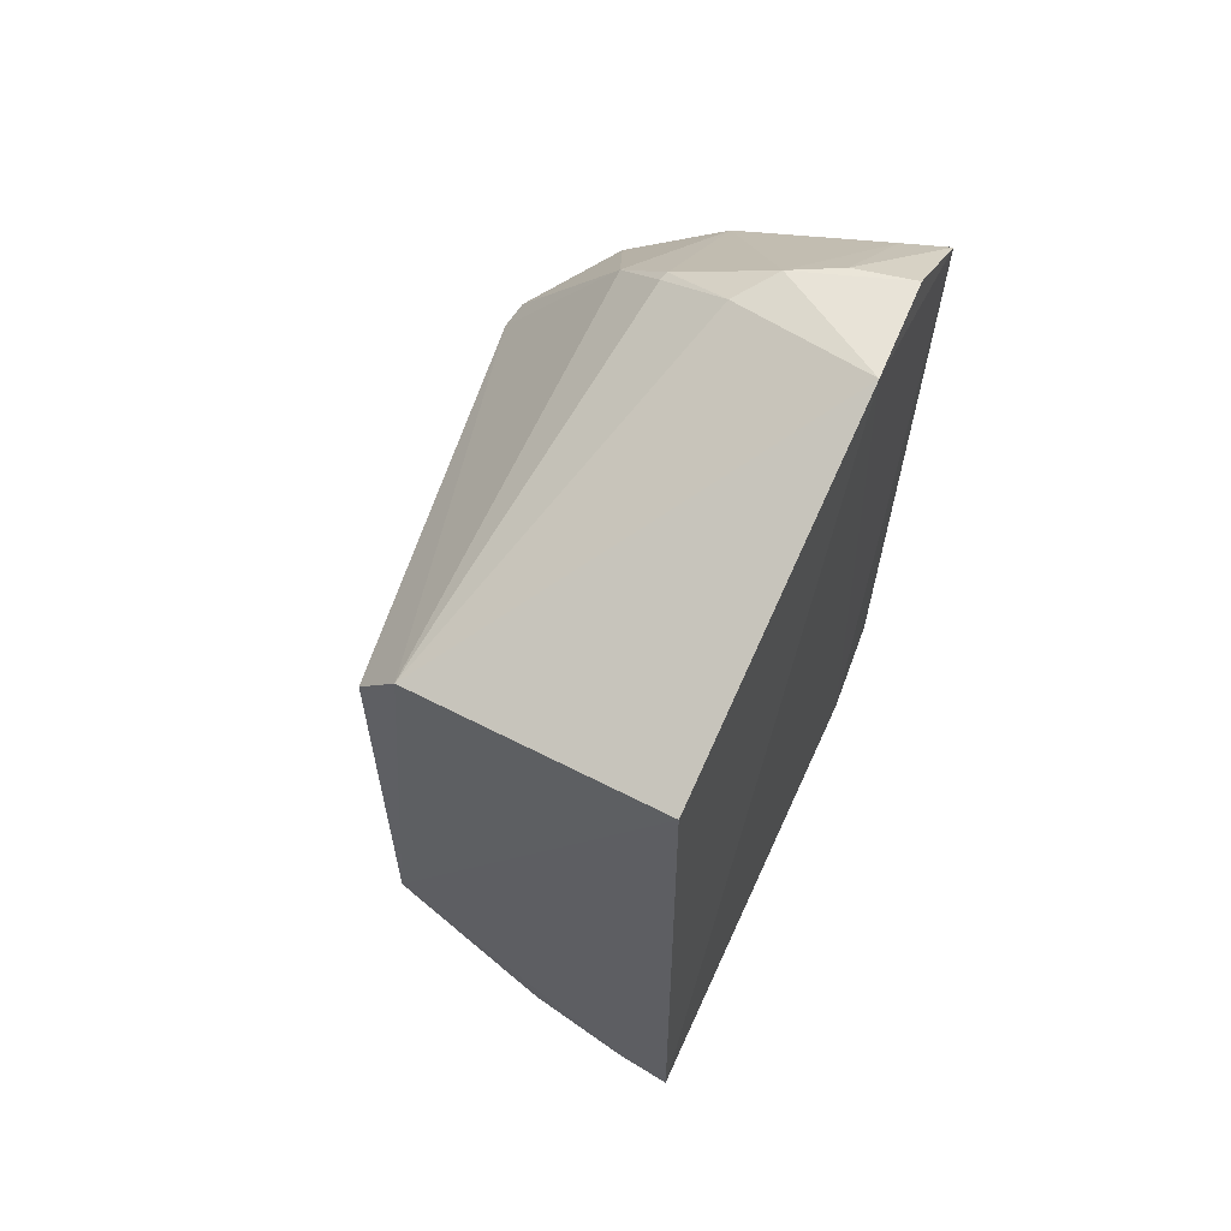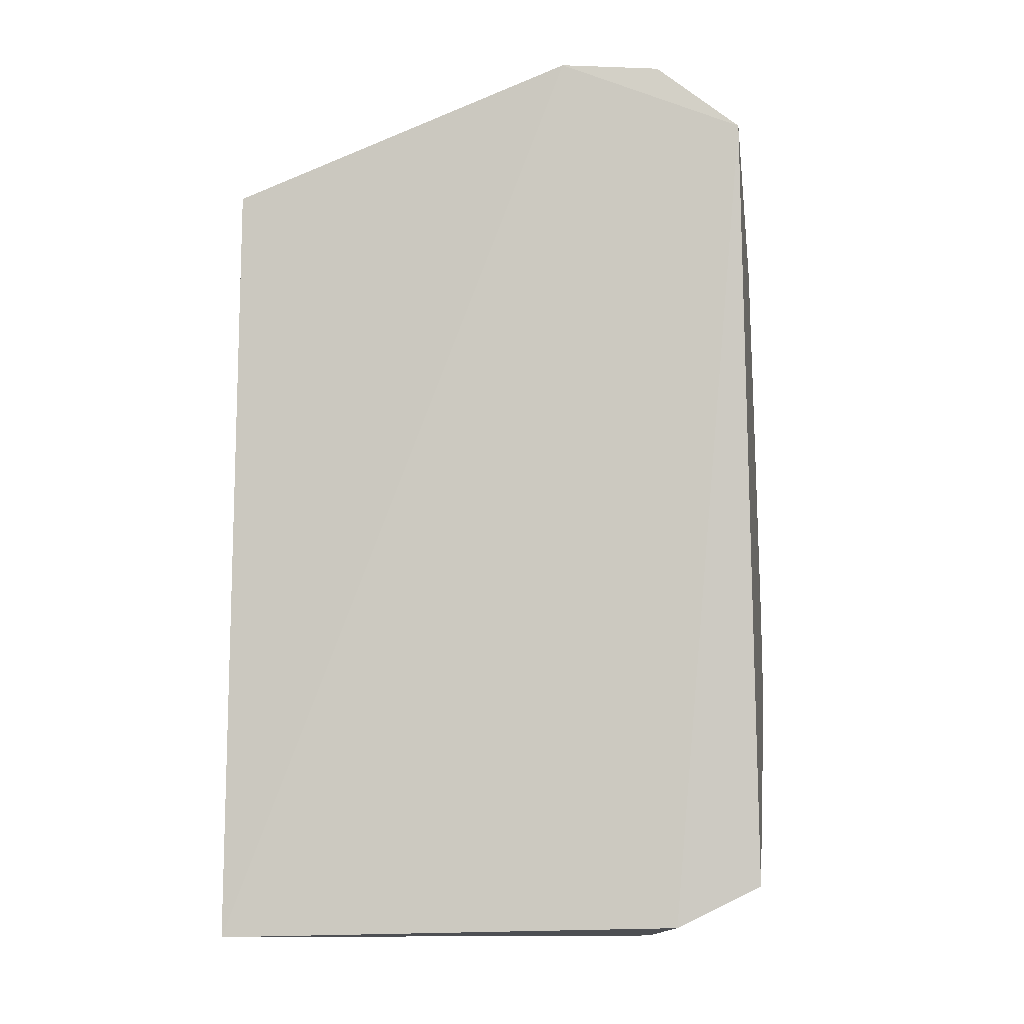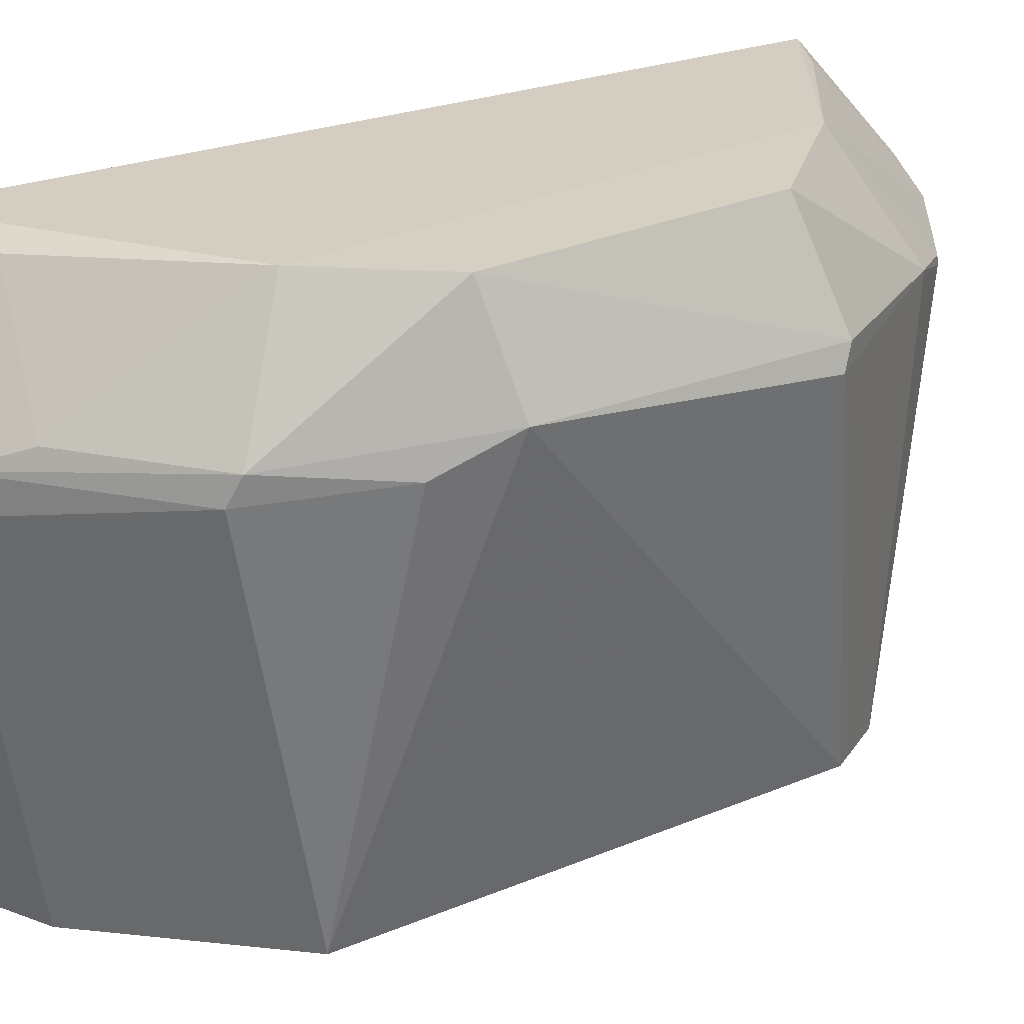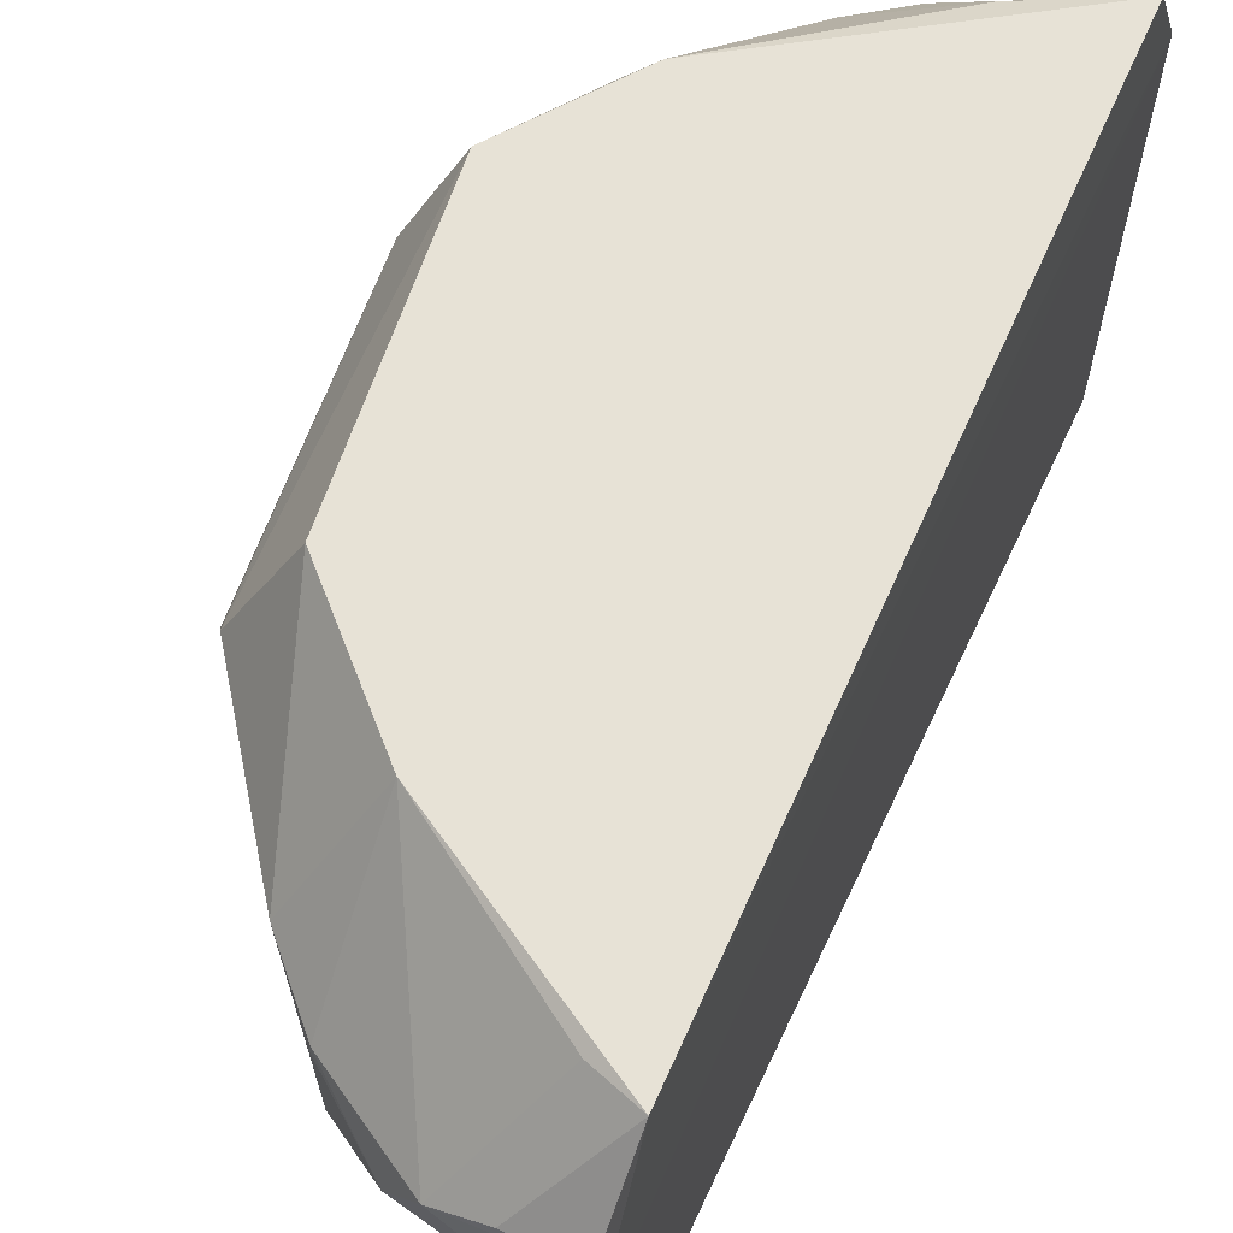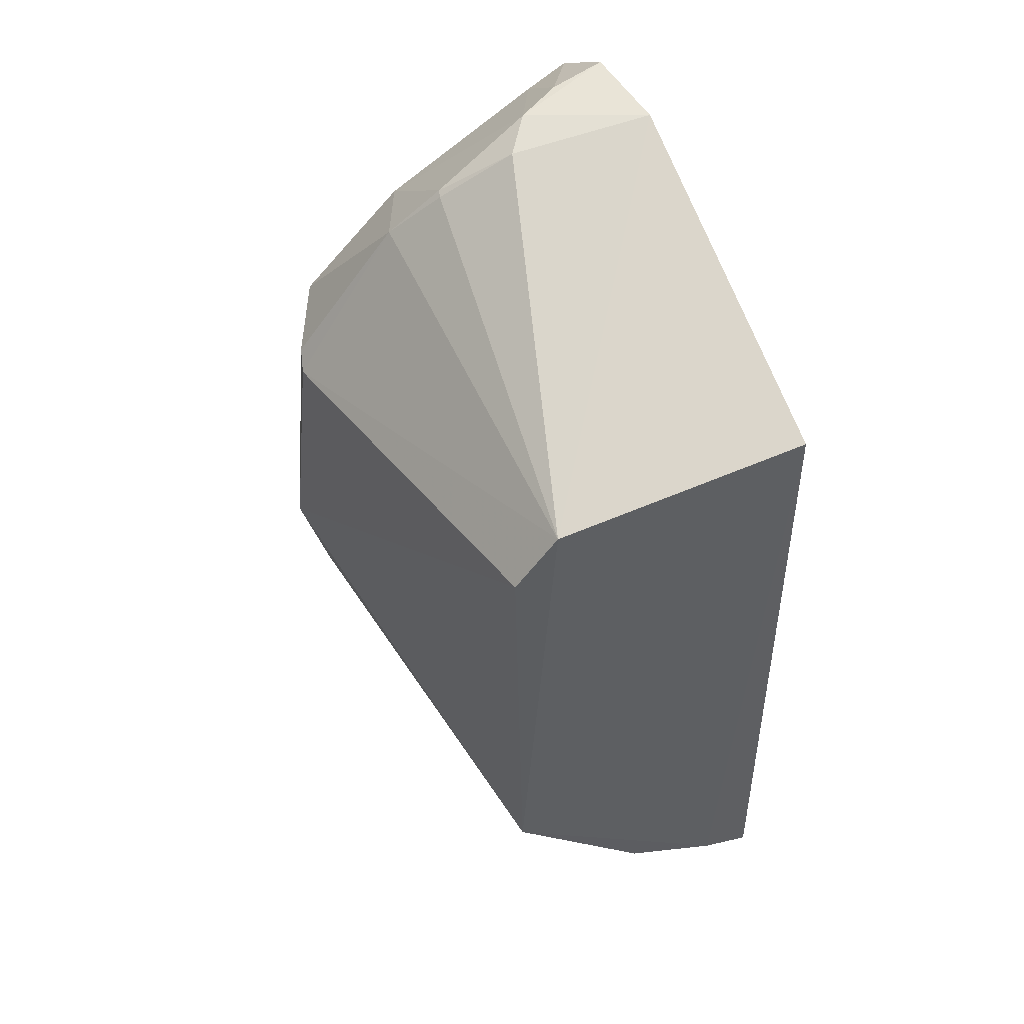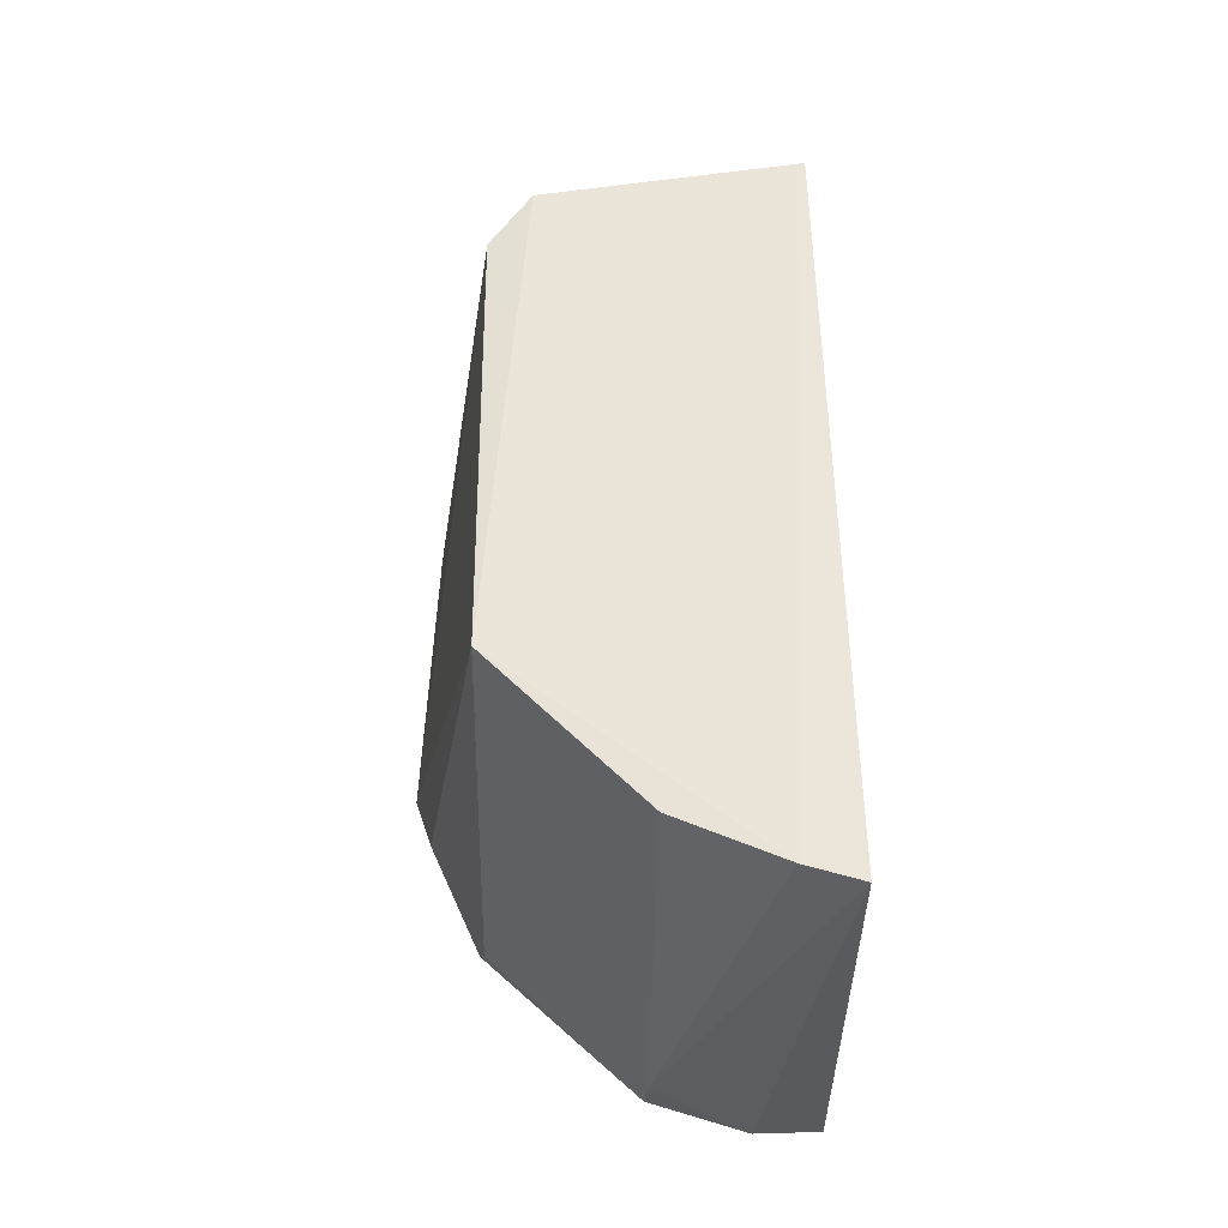
<metadata>
{"format":"obj","ext":"obj","renderer":"f3d","projection":"perspective","resolution":1024,"background":"white","views":[{"elev":65.1,"azim":-156.1,"up":"+Y"},{"elev":-5.2,"azim":-84.9,"up":"+Y"},{"elev":29.2,"azim":60.2,"up":"+Z"},{"elev":61.7,"azim":-155.8,"up":"+Z"},{"elev":52.6,"azim":153.2,"up":"+Y"},{"elev":-36.7,"azim":179.1,"up":"+Y"}]}
</metadata>
<code>
v 0.1232 0.02091 0.04079
v 0.1283 0.003457 0.03464
v 0.1236 0.02602 0.005718
v 0.1038 0.03162 0.003802
v 0.1028 -0.01681 0.04025
v 0.1099 0.03967 0.03158
v 0.1273 0.02178 0.03235
v 0.1251 0.002347 0.04131
v 0.1134 -0.01615 0.004009
v 0.1208 0.03 0.005289
v 0.1026 0.03574 0.03927
v 0.1198 0.03226 0.03259
v 0.1135 -0.01917 0.03154
v 0.1268 0.0225 0.03378
v 0.1234 -0.005328 0.004784
v 0.1031 -0.02065 0.003125
v 0.1027 0.04049 0.02696
v 0.116 0.02801 0.04033
v 0.1166 0.03568 0.03082
v 0.12 -0.004777 0.04122
v 0.1236 -0.008677 0.03327
v 0.1066 -0.01948 0.00334
v 0.1026 -0.01963 0.0346
v 0.112 0.0391 0.02909
v 0.1029 0.04009 0.03363
v 0.1056 0.03468 0.03904
v 0.1164 0.03577 0.03137
v 0.1091 -0.01416 0.0397
v 0.1164 -0.0156 0.0332
v 0.127 -0.001233 0.03243
v 0.1233 -0.009525 0.03153
v 0.1134 -0.01947 0.02907
v 0.1071 -0.0207 0.03258
v 0.1068 0.03978 0.03307
f 7 2 3
f 10 7 3
f 12 7 10
f 14 1 8
f 14 12 1
f 14 7 12
f 14 8 2
f 14 2 7
f 15 3 2
f 15 10 3
f 15 4 10
f 17 10 4
f 17 4 16
f 18 1 12
f 18 8 1
f 19 12 10
f 20 8 18
f 20 18 11
f 20 11 5
f 21 2 8
f 21 8 20
f 22 15 9
f 22 16 4
f 22 4 15
f 23 5 11
f 23 17 16
f 23 11 17
f 24 17 6
f 24 10 17
f 24 19 10
f 25 17 11
f 25 6 17
f 26 18 6
f 26 11 18
f 27 18 12
f 27 6 18
f 27 12 19
f 27 24 6
f 27 19 24
f 28 20 5
f 28 5 13
f 29 21 20
f 29 13 21
f 29 28 13
f 29 20 28
f 30 15 2
f 30 2 21
f 31 21 13
f 31 9 15
f 31 30 21
f 31 15 30
f 32 22 9
f 32 16 22
f 32 31 13
f 32 9 31
f 33 13 5
f 33 5 23
f 33 32 13
f 33 23 16
f 33 16 32
f 34 25 11
f 34 6 25
f 34 26 6
f 34 11 26

</code>
